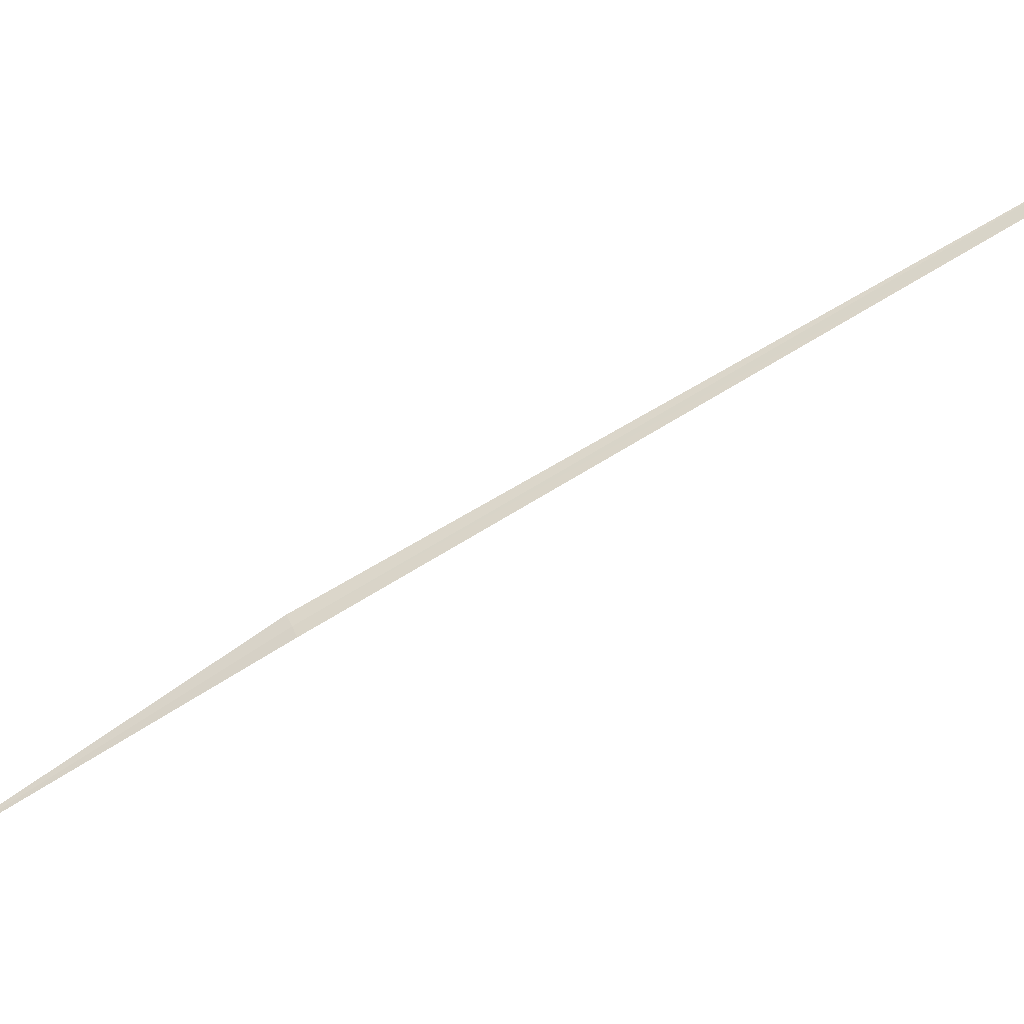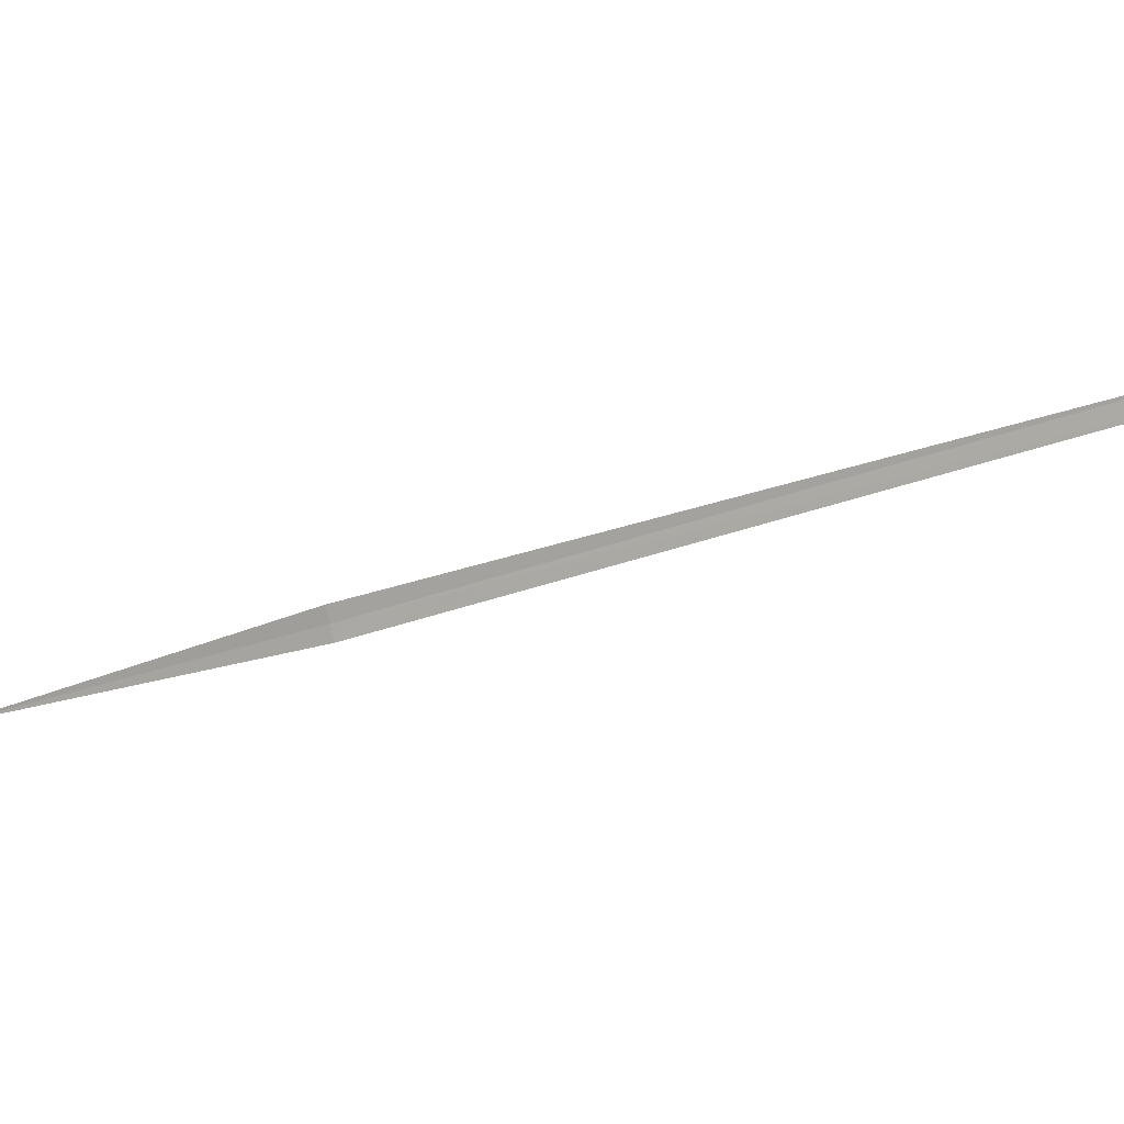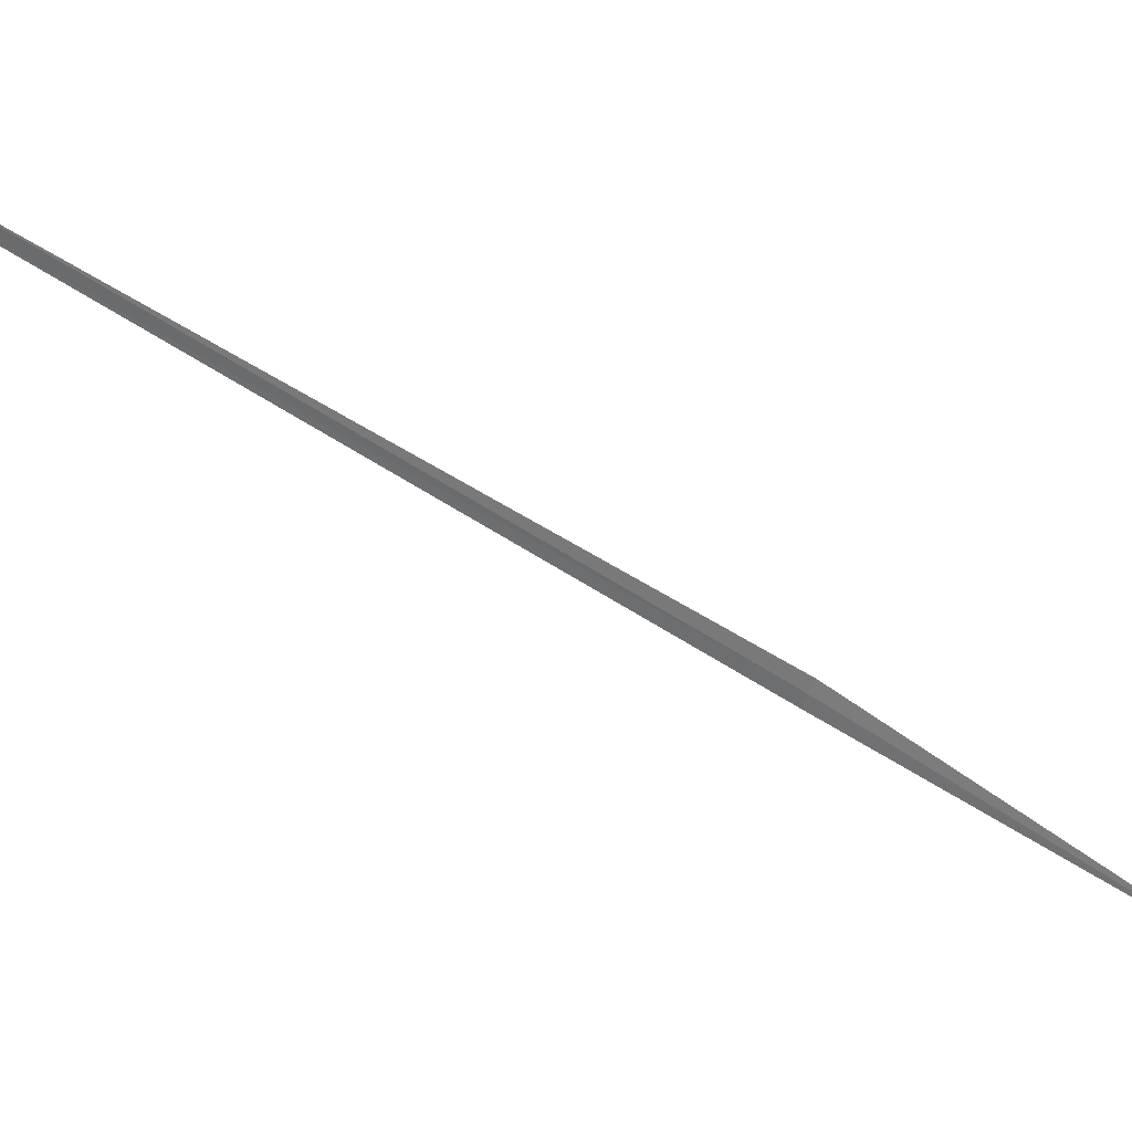
<metadata>
{"format":"obj","ext":"obj","renderer":"f3d","projection":"perspective","resolution":1024,"background":"white","views":[{"elev":-0.4,"azim":-127.6,"up":"+Y"},{"elev":51.7,"azim":-120.0,"up":"+Y"},{"elev":-12.5,"azim":50.7,"up":"+Y"}]}
</metadata>
<code>
v 17.2 -17.52 10.75
v 17.26 -17.47 10.76
v 18.24 -18.54 9.478
v 17.14 -17.56 10.74
v 15.25 -15.58 13.47
v 15.19 -15.62 13.46
f 1 4 3
f 1 2 5
f 1 6 4
f 1 5 6
f 1 3 2

</code>
